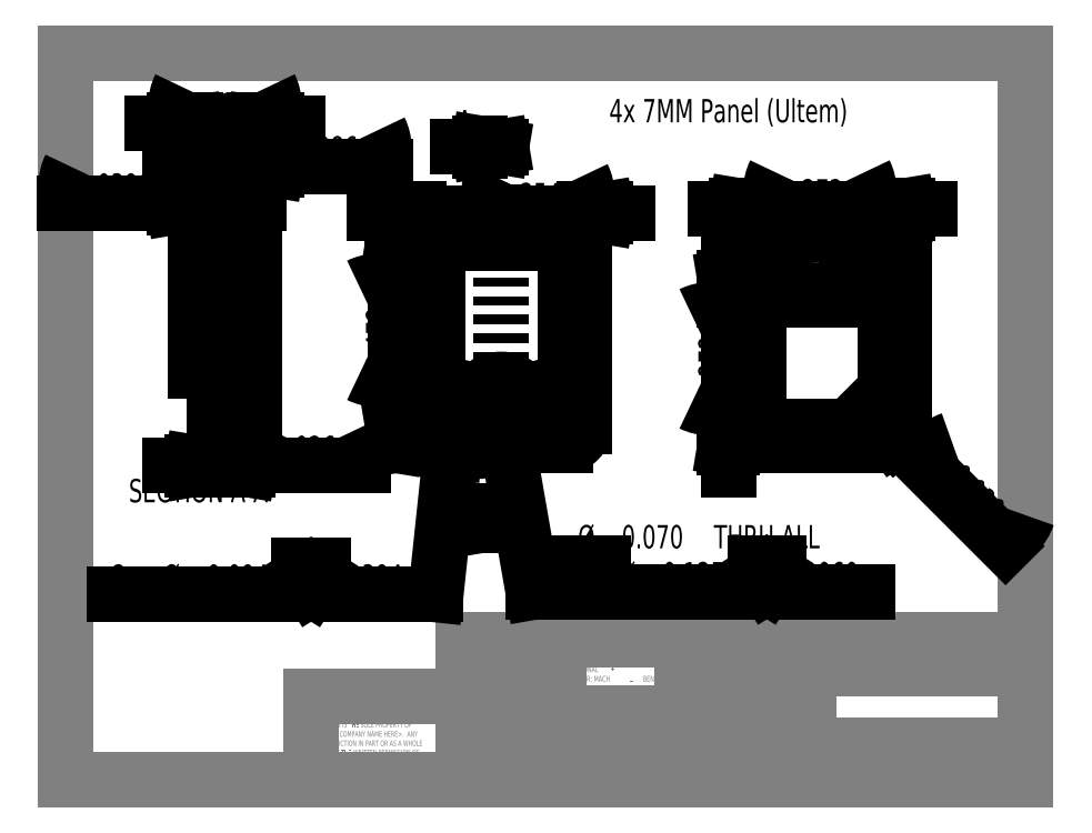
<metadata>
{"format":"dxf","ext":"dxf","renderer":"ezdxf+matplotlib","layout":"modelspace","background":"white","min_lineweight":24,"dpi":150}
</metadata>
<code>
0
SECTION
2
ENTITIES
0
LINE
8
0
10
0.3299
20
8.192
30
0
11
10.63
21
8.192
31
0
0
LINE
8
0
10
0.3299
20
8.192
30
0
11
0.3299
21
0.3921
31
0
0
LINE
8
0
10
10.63
20
0.3921
30
0
11
0.3299
21
0.3921
31
0
0
LINE
8
0
10
10.63
20
0.3921
30
0
11
10.63
21
8.192
31
0
0
LINE
8
0
10
5.63
20
0.3921
30
0
11
5.63
21
1.892
31
0
0
LINE
8
0
10
5.63
20
1.892
30
0
11
10.63
21
1.892
31
0
0
LINE
8
0
10
6.947
20
1.892
30
0
11
6.947
21
0.3921
31
0
0
LINE
8
0
10
8.312
20
1.892
30
0
11
8.312
21
0.3921
31
0
0
LINE
8
0
10
8.312
20
0.5171
30
0
11
10.63
21
0.5171
31
0
0
LINE
8
0
10
8.312
20
0.7671
30
0
11
10.63
21
0.7671
31
0
0
LINE
8
0
10
6.947
20
0.9921
30
0
11
8.312
21
0.9921
31
0
0
LINE
8
0
10
8.512
20
0.7671
30
0
11
8.512
21
0.5171
31
0
0
LINE
8
0
10
9.949
20
0.5171
30
0
11
9.949
21
0.3921
31
0
0
LINE
8
0
10
10.38
20
0.7671
30
0
11
10.38
21
0.5171
31
0
0
LINE
8
0
10
8.779
20
0.5171
30
0
11
8.779
21
0.3921
31
0
0
LINE
8
0
10
7.849
20
1.892
30
0
11
7.849
21
0.9921
31
0
0
LINE
8
0
10
5.63
20
0.6195
30
0
11
6.947
21
0.6195
31
0
0
LINE
8
0
10
6.947
20
1.742
30
0
11
8.312
21
1.742
31
0
0
LINE
8
0
10
7.373
20
1.892
30
0
11
7.373
21
0.9921
31
0
0
LINE
8
0
10
5.63
20
0.8695
30
0
11
6.947
21
0.8695
31
0
0
LINE
8
0
10
6.947
20
1.115
30
0
11
5.63
21
1.115
31
0
0
LINE
8
0
10
4.597
20
0.3921
30
0
11
4.597
21
1.892
31
0
0
LINE
8
0
10
4.597
20
1.892
30
0
11
5.63
21
1.892
31
0
0
LINE
8
0
10
5.63
20
0.6195
30
0
11
4.597
21
0.6195
31
0
0
LINE
8
0
10
4.597
20
1.292
30
0
11
2.97
21
1.292
31
0
0
LINE
8
0
10
2.97
20
1.292
30
0
11
2.97
21
0.3921
31
0
0
LINE
8
0
10
5.119
20
1.892
30
0
11
5.119
21
0.6195
31
0
0
LINE
8
0
10
6.947
20
1.592
30
0
11
10.63
21
1.592
31
0
0
LINE
8
0
10
6.947
20
1.442
30
0
11
8.312
21
1.442
31
0
0
LINE
8
0
10
6.947
20
1.292
30
0
11
8.312
21
1.292
31
0
0
LINE
8
0
10
6.947
20
1.142
30
0
11
8.312
21
1.142
31
0
0
LINE
8
0
10
4.597
20
1.742
30
0
11
5.63
21
1.742
31
0
0
LINE
8
0
10
4.597
20
1.592
30
0
11
5.63
21
1.592
31
0
0
LINE
8
0
10
4.597
20
1.442
30
0
11
5.63
21
1.442
31
0
0
LINE
8
0
10
4.597
20
1.292
30
0
11
5.63
21
1.292
31
0
0
LINE
8
0
10
4.597
20
1.142
30
0
11
5.63
21
1.142
31
0
0
LINE
8
0
10
4.597
20
0.9921
30
0
11
5.63
21
0.9921
31
0
0
LINE
8
0
10
4.597
20
0.8421
30
0
11
5.63
21
0.8421
31
0
0
MTEXT
8
FORMAT
10
6.166
20
7.698
30
0
40
0.25
41
0
71
     1
72
     1
1
4x 7MM Panel (Ultem)
7
SLDTEXTSTYLE0
73
     1
44
1
0
MTEXT
8
0
10
8.473
20
1.832
30
0
40
0.1562
41
0
71
     1
72
     1
1
<COMPANY NAME>
7
SLDTEXTSTYLE0
73
     1
44
1
0
MTEXT
8
0
10
8.338
20
0.4838
30
0
40
0.05208
41
0
71
     1
72
     1
1
SCALE:5:1
7
SLDTEXTSTYLE0
73
     1
44
1
0
MTEXT
8
0
10
8.343
20
0.746
30
0
40
0.05208
41
0
71
     1
72
     1
1
SIZE
7
SLDTEXTSTYLE0
73
     1
44
1
0
MTEXT
8
0
10
8.538
20
0.7419
30
0
40
0.05208
41
0
71
     1
72
     1
1
DWG.  NO.
7
SLDTEXTSTYLE1
73
     1
44
1
0
MTEXT
8
0
10
8.362
20
0.6691
30
0
40
0.1
41
0
71
     1
72
     1
1
A
7
SLDTEXTSTYLE0
73
     1
44
1
0
MTEXT
8
0
10
10.42
20
0.7388
30
0
40
0.05208
41
0
71
     1
72
     1
1
REV.
7
SLDTEXTSTYLE0
73
     1
44
1
0
MTEXT
8
0
10
5.675
20
1.081
30
0
40
0.05208
41
0
71
     1
72
     1
1
MATERIAL
7
SLDTEXTSTYLE0
73
     1
44
1
0
MTEXT
8
0
10
5.674
20
0.8264
30
0
40
0.05208
41
0
71
     1
72
     1
1
FINISH
7
SLDTEXTSTYLE0
73
     1
44
1
0
MTEXT
8
0
10
6.24
20
1.056
30
0
40
0.09375
41
0
71
     1
72
     1
1
--
7
SLDTEXTSTYLE0
73
     1
44
1
0
MTEXT
8
0
10
6.237
20
0.8023
30
0
40
0.09375
41
0
71
     1
72
     1
1
--
7
SLDTEXTSTYLE0
73
     1
44
1
0
MTEXT
8
0
10
5.753
20
0.5375
30
0
40
0.0625
41
0
71
     1
72
     1
1
DO  NOT  SCALE  DRAWING
7
SLDTEXTSTYLE2
73
     1
44
1
0
MTEXT
8
0
10
4.848
20
0.5292
30
0
40
0.0625
41
0
71
     1
72
     1
1
APPLICATION
7
SLDTEXTSTYLE0
73
     1
44
1
0
MTEXT
8
0
10
5.197
20
0.772
30
0
40
0.0625
41
0
71
     1
72
     1
1
USED ON
7
SLDTEXTSTYLE0
73
     1
44
1
0
MTEXT
8
0
10
4.659
20
0.7698
30
0
40
0.0625
41
0
71
     1
72
     1
1
NEXT ASSY
7
SLDTEXTSTYLE0
73
     1
44
1
0
INSERT
8
0
2
SW_NOTE_0
10
5.682
20
1.734
30
0
0
MTEXT
8
0
10
7.511
20
1.847
30
0
40
0.05208
41
0
71
     1
72
     1
1
NAME
7
SLDTEXTSTYLE0
73
     1
44
1
0
MTEXT
8
0
10
7.993
20
1.845
30
0
40
0.05208
41
0
71
     1
72
     1
1
DATE
7
SLDTEXTSTYLE0
73
     1
44
1
0
MTEXT
8
0
10
6.98
20
1.699
30
0
40
0.05208
41
0
71
     1
72
     1
1
DRAWN
7
SLDTEXTSTYLE0
73
     1
44
1
0
MTEXT
8
0
10
6.982
20
1.54
30
0
40
0.05208
41
0
71
     1
72
     1
1
CHECKED
7
SLDTEXTSTYLE0
73
     1
44
1
0
MTEXT
8
0
10
6.983
20
1.397
30
0
40
0.05208
41
0
71
     1
72
     1
1
ENG APPR.
7
SLDTEXTSTYLE0
73
     1
44
1
0
MTEXT
8
0
10
6.983
20
1.248
30
0
40
0.05208
41
0
71
     1
72
     1
1
MFG APPR.
7
SLDTEXTSTYLE0
73
     1
44
1
0
MTEXT
8
0
10
6.987
20
1.101
30
0
40
0.05208
41
0
71
     1
72
     1
1
Q.A.
7
SLDTEXTSTYLE0
73
     1
44
1
0
MTEXT
8
0
10
9.969
20
0.484
30
0
40
0.05
41
0
71
     1
72
     1
1
SHEET 1 OF 1
7
SLDTEXTSTYLE3
73
     1
44
1
0
MTEXT
8
0
10
8.809
20
0.4803
30
0
40
0.05208
41
0
71
     1
72
     1
1
WEIGHT:
7
SLDTEXTSTYLE0
73
     1
44
1
0
MTEXT
8
0
10
6.989
20
0.9621
30
0
40
0.05208
41
0
71
     1
72
     1
1
COMMENTS:
7
SLDTEXTSTYLE0
73
     1
44
1
0
INSERT
8
0
2
SW_NOTE_1
10
3.008
20
1.037
30
0
0
MTEXT
8
0
10
3.158
20
1.235
30
0
40
0.06
41
0
71
     1
72
     1
1
PROPRIETARY AND CONFIDENTIAL
7
SLDTEXTSTYLE0
73
     1
44
1
0
ARC
8
0
10
7.968
20
5.352
30
0
40
0.1969
50
90
51
180
0
ARC
8
0
10
8.933
20
4.387
30
0
40
0.1969
50
270
51
0
0
ARC
8
0
10
8.933
20
5.352
30
0
40
0.1969
50
0
51
90
0
LINE
8
0
10
9.13
20
4.387
30
0
11
9.13
21
5.352
31
0
0
LINE
8
0
10
7.968
20
4.191
30
0
11
8.933
21
4.191
31
0
0
LINE
8
0
10
7.771
20
5.352
30
0
11
7.771
21
4.387
31
0
0
LINE
8
0
10
8.933
20
5.549
30
0
11
7.968
21
5.549
31
0
0
ARC
8
0
10
7.968
20
4.387
30
0
40
0.1969
50
180
51
270
0
LINE
8
0
10
7.565
20
6.149
30
0
11
7.565
21
4.181
31
0
0
ARC
8
0
10
9.139
20
6.149
30
0
40
0.1969
50
0
51
90
0
LINE
8
0
10
9.336
20
4.181
30
0
11
9.336
21
6.149
31
0
0
LINE
8
0
10
7.762
20
3.984
30
0
11
9.139
21
3.984
31
0
0
CIRCLE
8
0
10
8.45
20
5.952
30
0
40
0.175
0
CIRCLE
8
0
10
7.958
20
5.952
30
0
40
0.2344
0
ARC
8
0
10
7.762
20
4.181
30
0
40
0.1969
50
180
51
270
0
ARC
8
0
10
9.139
20
4.181
30
0
40
0.1969
50
270
51
0
0
LINE
8
0
10
9.139
20
6.346
30
0
11
7.762
21
6.346
31
0
0
ARC
8
0
10
7.762
20
6.149
30
0
40
0.1969
50
90
51
180
0
CIRCLE
8
0
10
8.943
20
5.952
30
0
40
0.2344
0
DIMENSION
8
FORMAT
2
*D4
10
9.13
20
6.516
30
0
11
8.426
21
6.516
31
0
70
   160
1
(<>)
71
     2
42
-1
3
SLDDIMSTYLE0
13
7.771
23
5.352
33
0
14
9.13
24
5.352
34
0
0
DIMENSION
8
FORMAT
2
*D5
10
7.445
20
4.191
30
0
11
7.445
21
4.911
31
0
70
   160
1
(<>)
71
     2
42
-1
3
SLDDIMSTYLE0
13
7.968
23
5.549
33
0
14
7.968
24
4.191
34
0
50
90
0
DIMENSION
8
FORMAT
2
*D6
10
8.933
20
4.387
30
0
11
9.973
21
3.347
31
0
70
   164
1
(<>)
71
     1
42
-1
3
SLDDIMSTYLE1
15
9.072
25
4.248
35
0
40
0
0
ARC
8
0
10
5.009
20
4.378
30
0
40
0.3125
50
202.1
51
219
0
LINE
8
0
10
4.644
20
4.181
30
0
11
4.766
21
4.181
31
0
0
ARC
8
0
10
4.517
20
4.378
30
0
40
0.2344
50
302.9
51
329.8
0
ARC
8
0
10
5.501
20
4.378
30
0
40
0.2344
50
210.2
51
237.1
0
LINE
8
0
10
5.252
20
4.181
30
0
11
5.374
21
4.181
31
0
0
ARC
8
0
10
5.009
20
4.378
30
0
40
0.3125
50
321
51
337.9
0
LINE
8
0
10
5.698
20
4.181
30
0
11
5.698
21
4.25
31
0
0
LINE
8
0
10
5.628
20
4.181
30
0
11
5.698
21
4.181
31
0
0
ARC
8
0
10
5.501
20
4.378
30
0
40
0.2344
50
302.9
51
327.1
0
ARC
8
0
10
4.517
20
4.378
30
0
40
0.2344
50
212.9
51
237.1
0
LINE
8
0
10
4.32
20
4.181
30
0
11
4.39
21
4.181
31
0
0
LINE
8
0
10
4.32
20
4.25
30
0
11
4.32
21
4.181
31
0
0
LINE
8
0
10
5.698
20
6.149
30
0
11
4.32
21
6.149
31
0
0
LINE
8
0
10
4.32
20
6.149
30
0
11
4.32
21
6.346
31
0
0
LINE
8
0
10
4.32
20
6.346
30
0
11
5.698
21
6.346
31
0
0
LINE
8
0
10
5.698
20
6.346
30
0
11
5.698
21
6.149
31
0
0
LINE
8
0
10
5.895
20
6.149
30
0
11
5.698
21
6.149
31
0
0
ARC
8
0
10
5.698
20
6.149
30
0
40
0.1969
50
0
51
90
0
LINE
8
0
10
4.32
20
6.149
30
0
11
4.123
21
6.149
31
0
0
ARC
8
0
10
4.32
20
6.149
30
0
40
0.1969
50
90
51
180
0
LINE
8
0
10
5.698
20
4.505
30
0
11
5.698
21
6.149
31
0
0
LINE
8
0
10
5.895
20
6.149
30
0
11
5.895
21
4.181
31
0
0
LINE
8
0
10
5.895
20
4.181
30
0
11
5.698
21
4.181
31
0
0
SPLINE
8
0
210
0
220
0
230
1
70
     8
71
     3
72
    14
73
    10
74
     0
42
1e-08
43
1e-08
40
0
40
0
40
0
40
0
40
0.25
40
0.25
40
0.5
40
0.5
40
0.75
40
0.75
40
1
40
1
40
1
40
1
10
5.698
20
4.25
30
0
10
5.71
20
4.269
30
0
10
5.72
20
4.29
30
0
10
5.732
20
4.333
30
0
10
5.736
20
4.355
30
0
10
5.736
20
4.4
30
0
10
5.732
20
4.422
30
0
10
5.72
20
4.465
30
0
10
5.71
20
4.486
30
0
10
5.698
20
4.505
30
0
0
ARC
8
0
10
4.517
20
4.378
30
0
40
0.2344
50
30.16
51
147.1
0
LINE
8
0
10
4.32
20
6.149
30
0
11
4.32
21
4.505
31
0
0
ARC
8
0
10
5.501
20
4.378
30
0
40
0.2344
50
32.87
51
149.8
0
ARC
8
0
10
5.009
20
4.378
30
0
40
0.3125
50
22.13
51
157.9
0
SPLINE
8
0
210
0
220
0
230
1
70
     8
71
     3
72
    14
73
    10
74
     0
42
1e-08
43
1e-08
40
0
40
0
40
0
40
0
40
0.25
40
0.25
40
0.5
40
0.5
40
0.75
40
0.75
40
1
40
1
40
1
40
1
10
4.32
20
4.505
30
0
10
4.308
20
4.486
30
0
10
4.299
20
4.465
30
0
10
4.286
20
4.422
30
0
10
4.283
20
4.4
30
0
10
4.283
20
4.355
30
0
10
4.286
20
4.333
30
0
10
4.298
20
4.29
30
0
10
4.308
20
4.269
30
0
10
4.32
20
4.25
30
0
0
LINE
8
0
10
4.32
20
4.181
30
0
11
4.123
21
4.181
31
0
0
LINE
8
0
10
4.123
20
4.181
30
0
11
4.123
21
6.149
31
0
0
LINE
8
0
10
5.698
20
3.984
30
0
11
5.698
21
4.181
31
0
0
ARC
8
0
10
5.698
20
4.181
30
0
40
0.1969
50
270
51
0
0
LINE
8
0
10
4.32
20
4.181
30
0
11
4.32
21
3.984
31
0
0
ARC
8
0
10
4.32
20
4.181
30
0
40
0.1969
50
180
51
270
0
SPLINE
8
0
210
0
220
0
230
1
70
     8
71
     3
72
    14
73
    10
74
     0
42
1e-08
43
1e-08
40
0
40
0
40
0
40
0
40
0.25
40
0.25
40
0.5
40
0.5
40
0.75
40
0.75
40
1
40
1
40
1
40
1
10
5.374
20
4.181
30
0
10
5.393
20
4.168
30
0
10
5.413
20
4.159
30
0
10
5.456
20
4.146
30
0
10
5.479
20
4.143
30
0
10
5.523
20
4.143
30
0
10
5.546
20
4.146
30
0
10
5.589
20
4.159
30
0
10
5.609
20
4.168
30
0
10
5.628
20
4.181
30
0
0
LINE
8
0
10
5.698
20
3.984
30
0
11
4.32
21
3.984
31
0
0
SPLINE
8
0
210
0
220
0
230
1
70
     8
71
     3
72
    14
73
    10
74
     0
42
1e-08
43
1e-08
40
0
40
0
40
0
40
0
40
0.25
40
0.25
40
0.5
40
0.5
40
0.75
40
0.75
40
1
40
1
40
1
40
1
10
4.39
20
4.181
30
0
10
4.409
20
4.168
30
0
10
4.429
20
4.159
30
0
10
4.472
20
4.146
30
0
10
4.494
20
4.143
30
0
10
4.539
20
4.143
30
0
10
4.562
20
4.146
30
0
10
4.604
20
4.159
30
0
10
4.625
20
4.168
30
0
10
4.644
20
4.181
30
0
0
SPLINE
8
0
210
0
220
0
230
1
70
     8
71
     3
72
    22
73
    18
74
     0
42
1e-08
43
1e-08
40
0
40
0
40
0
40
0
40
0.125
40
0.125
40
0.25
40
0.25
40
0.375
40
0.375
40
0.5
40
0.5
40
0.625
40
0.625
40
0.75
40
0.75
40
0.875
40
0.875
40
1
40
1
40
1
40
1
10
4.766
20
4.181
30
0
10
4.781
20
4.162
30
0
10
4.798
20
4.146
30
0
10
4.834
20
4.118
30
0
10
4.854
20
4.105
30
0
10
4.895
20
4.086
30
0
10
4.917
20
4.078
30
0
10
4.962
20
4.068
30
0
10
4.985
20
4.065
30
0
10
5.033
20
4.065
30
0
10
5.056
20
4.068
30
0
10
5.101
20
4.078
30
0
10
5.123
20
4.086
30
0
10
5.164
20
4.105
30
0
10
5.184
20
4.118
30
0
10
5.22
20
4.146
30
0
10
5.237
20
4.162
30
0
10
5.252
20
4.181
30
0
0
CIRCLE
8
0
10
5.009
20
4.378
30
0
40
0.175
0
ARC
8
0
10
4.517
20
4.378
30
0
40
0.2344
50
329.8
51
30.16
0
ARC
8
0
10
5.501
20
4.378
30
0
40
0.2344
50
149.8
51
210.2
0
DIMENSION
8
FORMAT
2
*D7
10
5.895
20
6.476
30
0
11
5.401
21
6.476
31
0
70
   160
1
(<>)
71
     2
42
-1
3
SLDDIMSTYLE0
13
4.123
23
6.149
33
0
14
5.895
24
6.149
34
0
0
DIMENSION
8
FORMAT
2
*D8
10
3.879
20
3.984
30
0
11
3.879
21
5.217
31
0
70
   160
1
(<>)
71
     2
42
-1
3
SLDDIMSTYLE2
13
4.32
23
6.346
33
0
14
4.32
24
3.984
34
0
50
90
0
DIMENSION
8
FORMAT
2
*D9
10
4.517
20
4.378
30
0
11
2.524
21
2.582
31
0
70
   164
1
<> x %%c 0.094 {\fGDT;x} 0.394\P
71
     1
42
-1
3
SLDDIMSTYLE3
15
4.492
25
4.144
35
0
40
0
0
DIMENSION
8
FORMAT
2
*D11
10
4.979
20
4.55
30
0
11
7.207
21
2.809
31
0
70
   163
1
<> THRU ALL\P{\fGDT;v}%%c 0.125 {\fGDT;x} 0.06\P
71
     1
42
-1
3
SLDDIMSTYLE4
15
5.039
25
4.205
35
0
40
0
0
LINE
8
0
10
5.009
20
3.083
30
0
11
5.009
21
7.263
31
0
0
LINE
8
0
10
4.537
20
3.162
30
0
11
5.009
21
3.162
31
0
0
INSERT
8
0
2
_CLOSED
10
5.009
20
3.162
30
0
41
0.2362
42
0.2362
50
360
0
LINE
8
0
10
4.537
20
7.185
30
0
11
5.009
21
7.185
31
0
0
INSERT
8
0
2
_CLOSED
10
5.009
20
7.185
30
0
41
0.2362
42
0.2362
50
360
0
MTEXT
8
0
10
4.537
20
3.558
30
0
40
0.25
41
0
71
     1
72
     1
1
A
7
SLDTEXTSTYLE0
73
     1
44
1
0
MTEXT
8
0
10
4.537
20
7.581
30
0
40
0.25
41
0
71
     1
72
     1
1
A
7
SLDTEXTSTYLE0
73
     1
44
1
0
LINE
8
0
10
1.93
20
6.139
30
0
11
1.93
21
6.346
31
0
0
LINE
8
0
10
2.161
20
6.346
30
0
11
1.93
21
6.346
31
0
0
ARC
8
0
10
2.161
20
6.149
30
0
40
0.1969
50
0
51
90
0
LINE
8
0
10
2.358
20
4.69
30
0
11
2.358
21
6.149
31
0
0
LINE
8
0
10
2.058
20
4.69
30
0
11
2.358
21
4.69
31
0
0
LINE
8
0
10
2.058
20
4.553
30
0
11
2.058
21
4.69
31
0
0
LINE
8
0
10
1.93
20
4.553
30
0
11
2.058
21
4.553
31
0
0
LINE
8
0
10
1.93
20
4.553
30
0
11
1.93
21
4.781
31
0
0
LINE
8
0
10
1.93
20
6.139
30
0
11
1.733
21
6.139
31
0
0
LINE
8
0
10
1.733
20
4.781
30
0
11
1.93
21
4.781
31
0
0
LINE
8
0
10
1.733
20
6.139
30
0
11
1.733
21
4.781
31
0
0
LINE
8
0
10
1.93
20
4.553
30
0
11
1.93
21
4.203
31
0
0
LINE
8
0
10
2.058
20
4.203
30
0
11
2.058
21
4.553
31
0
0
LINE
8
0
10
2.058
20
4.203
30
0
11
1.93
21
4.203
31
0
0
LINE
8
0
10
2.32
20
4.065
30
0
11
2.058
21
4.065
31
0
0
ARC
8
0
10
2.161
20
4.181
30
0
40
0.1969
50
270
51
324
0
LINE
8
0
10
2.058
20
4.065
30
0
11
2.058
21
4.203
31
0
0
LINE
8
0
10
1.93
20
3.984
30
0
11
2.161
21
3.984
31
0
0
LINE
8
0
10
1.93
20
3.984
30
0
11
1.93
21
4.203
31
0
0
LINE
8
0
10
2.358
20
4.26
30
0
11
2.058
21
4.26
31
0
0
LINE
8
0
10
2.358
20
4.181
30
0
11
2.358
21
4.26
31
0
0
SPLINE
8
0
210
0
220
0
230
1
70
     8
71
     3
72
    14
73
    10
74
     0
42
1e-08
43
1e-08
40
0
40
0
40
0
40
0
40
0.25
40
0.25
40
0.5
40
0.5
40
0.75
40
0.75
40
1
40
1
40
1
40
1
10
2.32
20
4.065
30
0
10
2.32
20
4.065
30
0
10
2.322
20
4.068
30
0
10
2.329
20
4.078
30
0
10
2.334
20
4.086
30
0
10
2.343
20
4.105
30
0
10
2.348
20
4.118
30
0
10
2.355
20
4.146
30
0
10
2.358
20
4.162
30
0
10
2.358
20
4.181
30
0
0
LINE
8
0
10
2.358
20
4.495
30
0
11
2.358
21
4.69
31
0
0
LINE
8
0
10
2.058
20
4.495
30
0
11
2.358
21
4.495
31
0
0
SPLINE
8
0
210
0
220
0
230
1
70
     8
71
     3
72
    14
73
    10
74
     0
42
1e-08
43
1e-08
40
0
40
0
40
0
40
0
40
0.1156
40
0.2747
40
0.4337
40
0.5927
40
0.7502
40
0.9078
40
1
40
1
40
1
40
1
10
2.357
20
4.26
30
0
10
2.357
20
4.268
30
0
10
2.357
20
4.288
30
0
10
2.355
20
4.322
30
0
10
2.354
20
4.361
30
0
10
2.354
20
4.4
30
0
10
2.355
20
4.439
30
0
10
2.357
20
4.471
30
0
10
2.357
20
4.489
30
0
10
2.357
20
4.495
30
0
0
HATCH
8
0
10
0
20
0
30
0
210
0
220
0
230
1
2
ANSI31
70
     0
71
     0
91
        1
92
        0
93
       11
72
     1
10
1.733
20
6.139
11
1.733
21
4.781
72
     1
10
1.733
20
4.781
11
1.93
21
4.781
72
     1
10
1.93
20
4.781
11
1.93
21
4.553
72
     1
10
1.93
20
4.553
11
2.058
21
4.553
72
     1
10
2.058
20
4.553
11
2.058
21
4.69
72
     1
10
2.058
20
4.69
11
2.358
21
4.69
72
     1
10
2.358
20
4.69
11
2.358
21
6.149
72
     2
10
2.161
20
6.149
40
0.1969
50
0
51
90
73
     1
72
     1
10
2.161
20
6.346
11
1.93
21
6.346
72
     1
10
1.93
20
6.346
11
1.93
21
6.139
72
     1
10
1.93
20
6.139
11
1.733
21
6.139
97
        0
75
     0
76
     1
52
0
41
1
77
     0
78
     1
53
45
43
0
44
0
45
-0.08839
46
0.08839
79
     0
98
        1
10
0
20
0
0
HATCH
8
0
10
0
20
0
30
0
210
0
220
0
230
1
2
ANSI31
70
     0
71
     0
91
        1
92
        0
93
        6
72
     1
10
2.058
20
4.065
11
2.058
21
4.203
72
     1
10
2.058
20
4.203
11
1.93
21
4.203
72
     1
10
1.93
20
4.203
11
1.93
21
3.984
72
     1
10
1.93
20
3.984
11
2.161
21
3.984
72
     2
10
2.161
20
4.181
40
0.1969
50
270
51
324
73
     1
72
     1
10
2.32
20
4.065
11
2.058
21
4.065
97
        0
75
     0
76
     1
52
0
41
1
77
     0
78
     1
53
45
43
0
44
0
45
-0.08839
46
0.08839
79
     0
98
        1
10
0
20
0
0
DIMENSION
8
FORMAT
2
*D13
10
1.733
20
6.577
30
0
11
0.8666
21
6.577
31
0
70
   160
1
(<>)
71
     2
42
-1
3
SLDDIMSTYLE0
13
1.93
23
6.139
33
0
14
1.733
24
6.139
34
0
0
DIMENSION
8
FORMAT
2
*D14
10
2.358
20
7.44
30
0
11
2.045
21
7.44
31
0
70
   160
1
(<>)
71
     2
42
-1
3
SLDDIMSTYLE0
13
1.733
23
6.139
33
0
14
2.358
24
6.149
34
0
0
DIMENSION
8
FORMAT
2
*D15
10
2.358
20
6.976
30
0
11
3.224
21
6.976
31
0
70
   160
1
(<>)
71
     2
42
-1
3
SLDDIMSTYLE0
13
1.93
23
6.346
33
0
14
2.358
24
6.149
34
0
0
DIMENSION
8
FORMAT
2
*D16
10
2.058
20
3.762
30
0
11
2.988
21
3.762
31
0
70
   160
1
(<>)
71
     2
42
-1
3
SLDDIMSTYLE0
13
1.93
23
4.553
33
0
14
2.058
24
4.553
34
0
50
0
0
MTEXT
8
FORMAT
10
1.013
20
3.622
30
0
40
0.25
41
0
71
     1
72
     1
1
SECTION A-A
7
SLDTEXTSTYLE0
73
     1
44
1
0
ENDSEC
0
EOF

</code>
